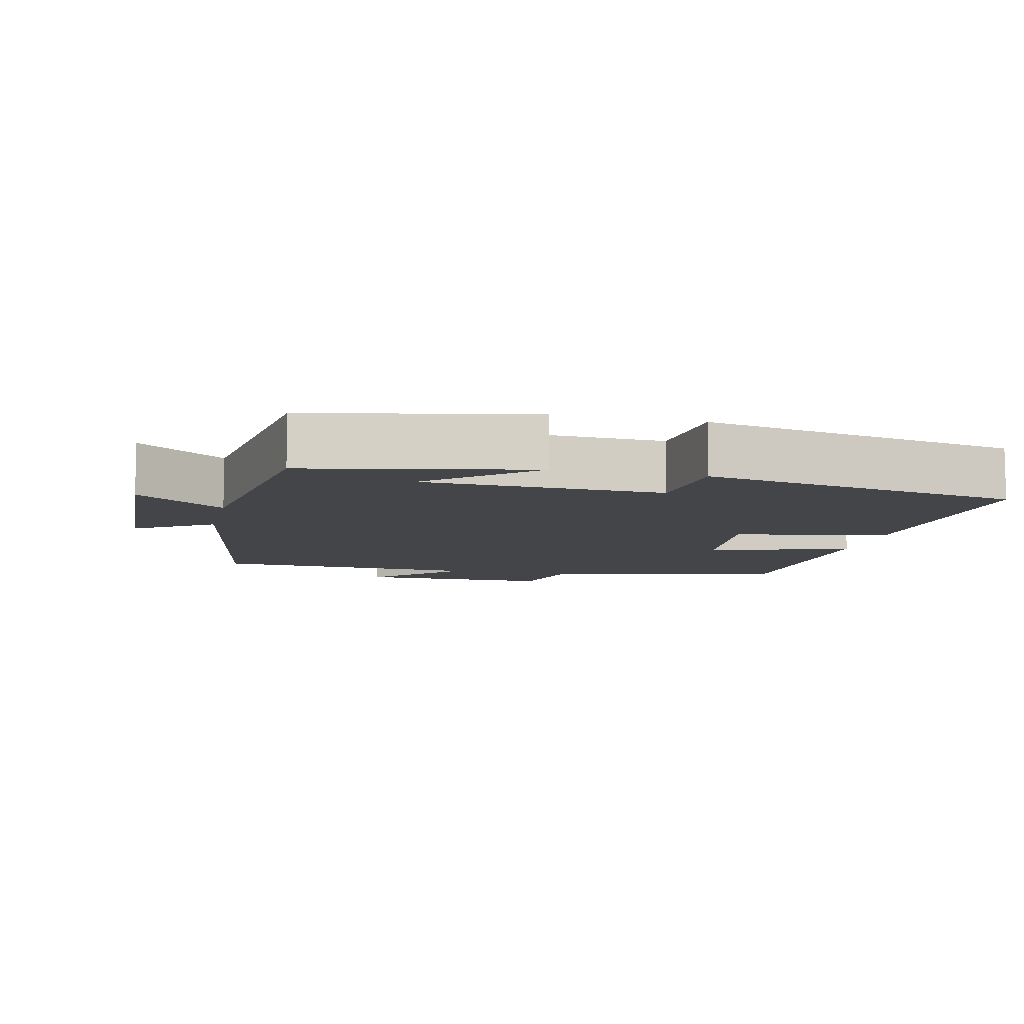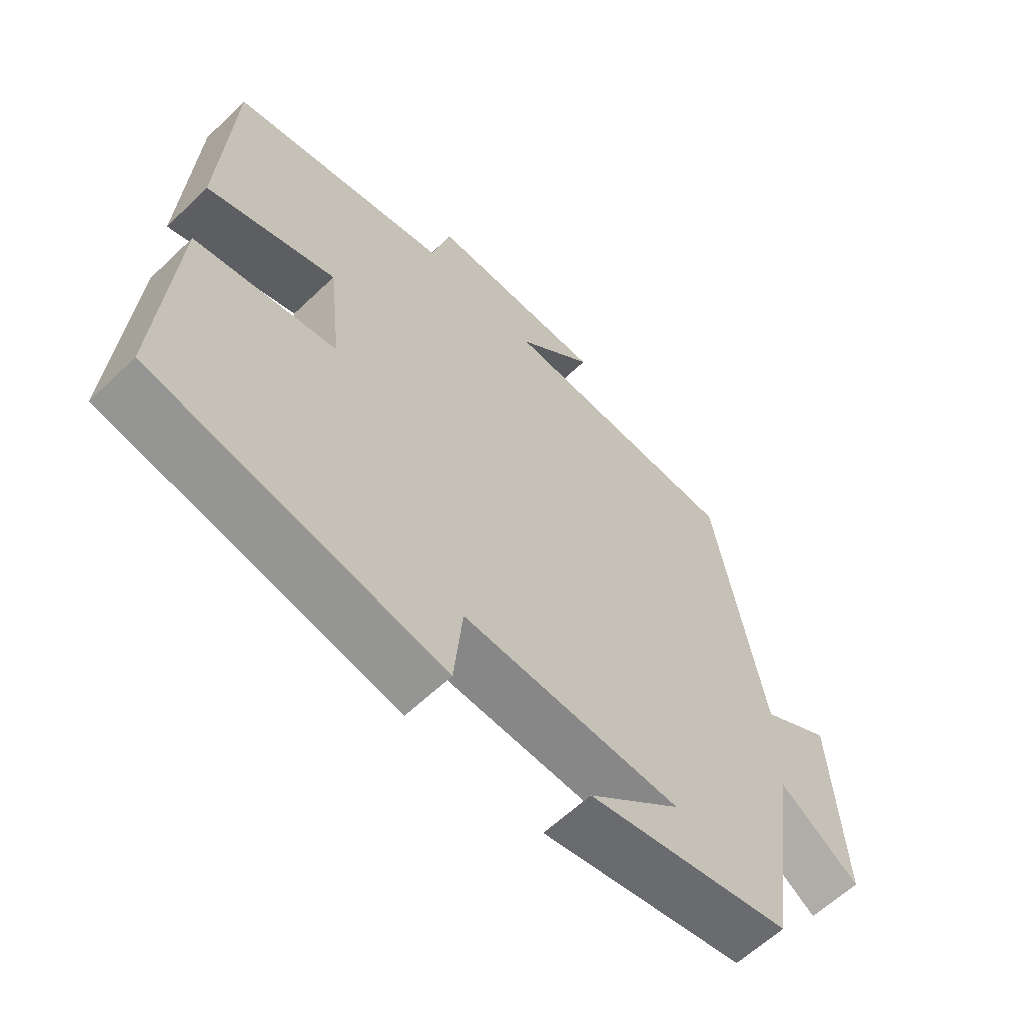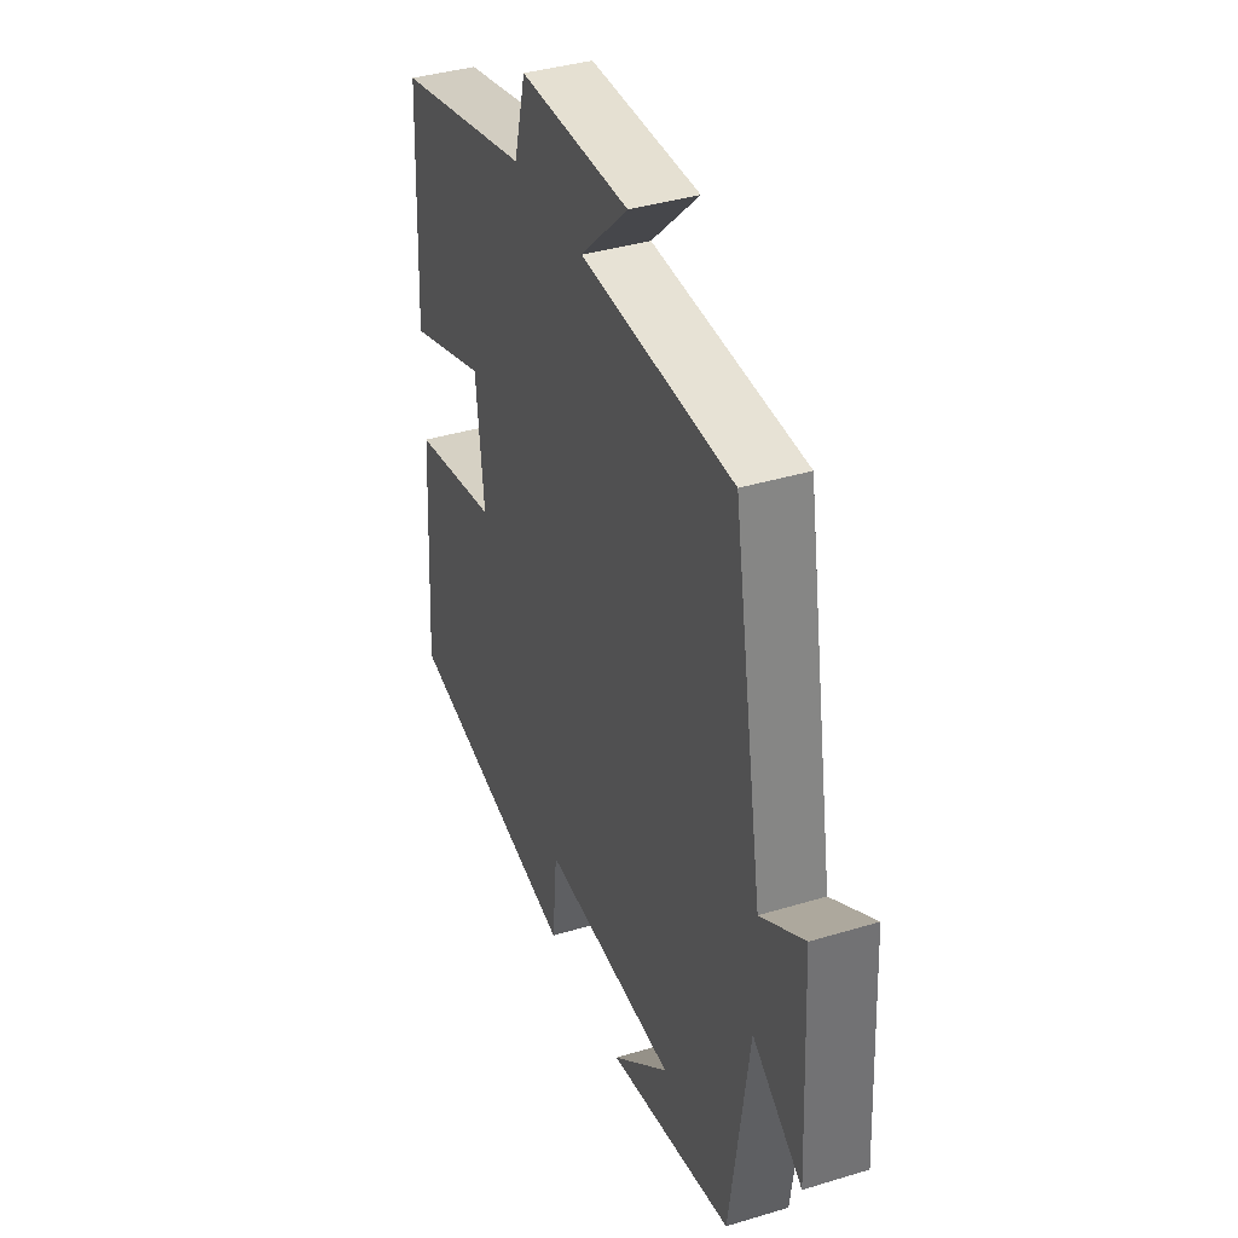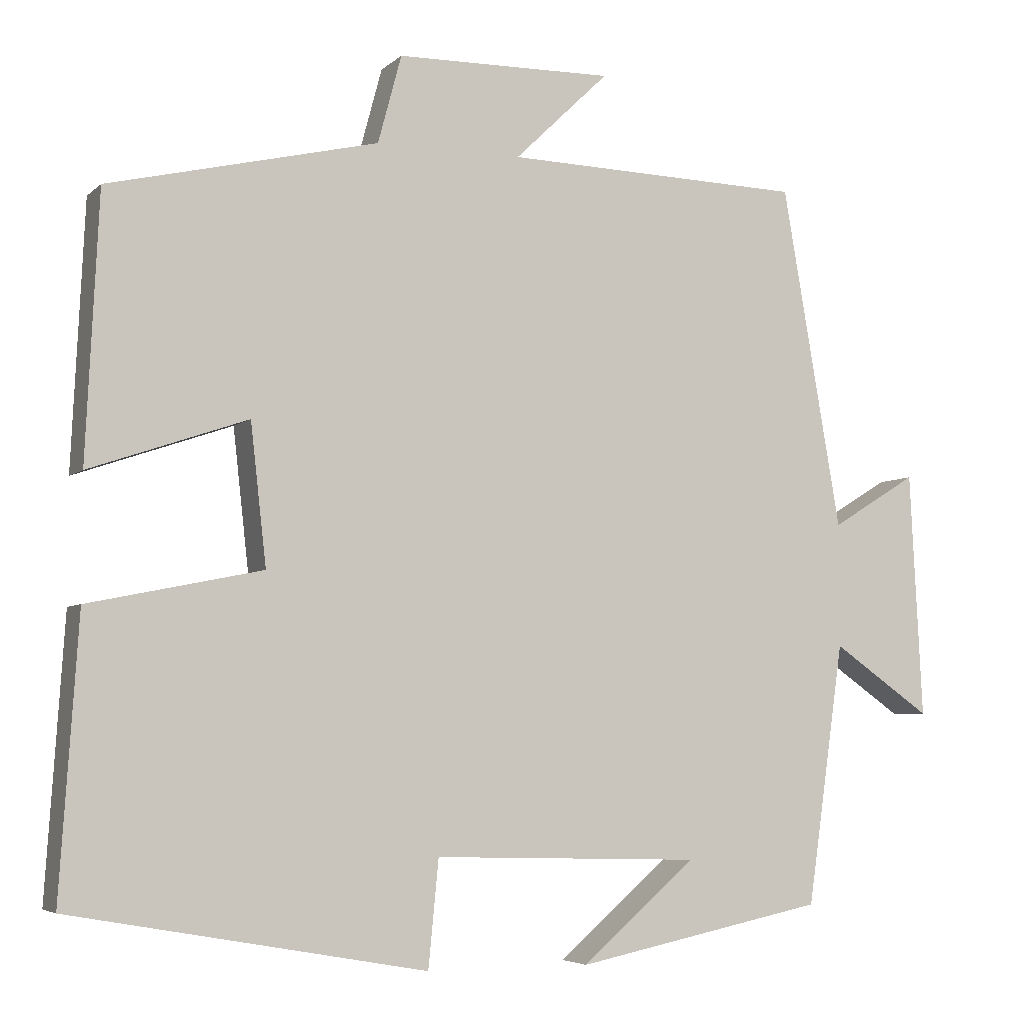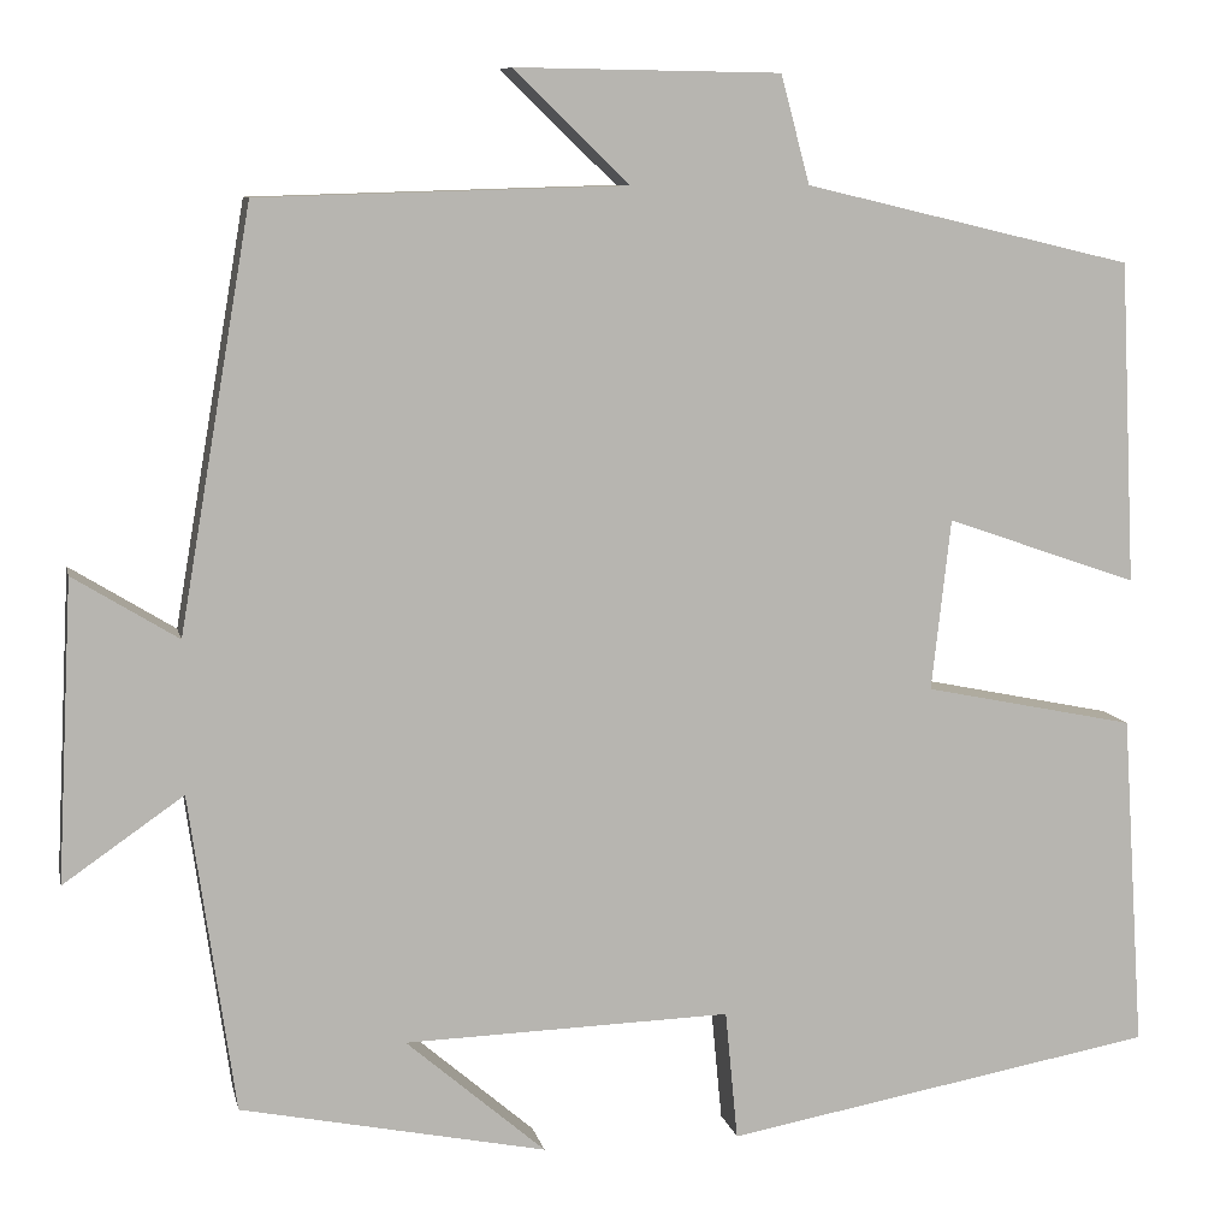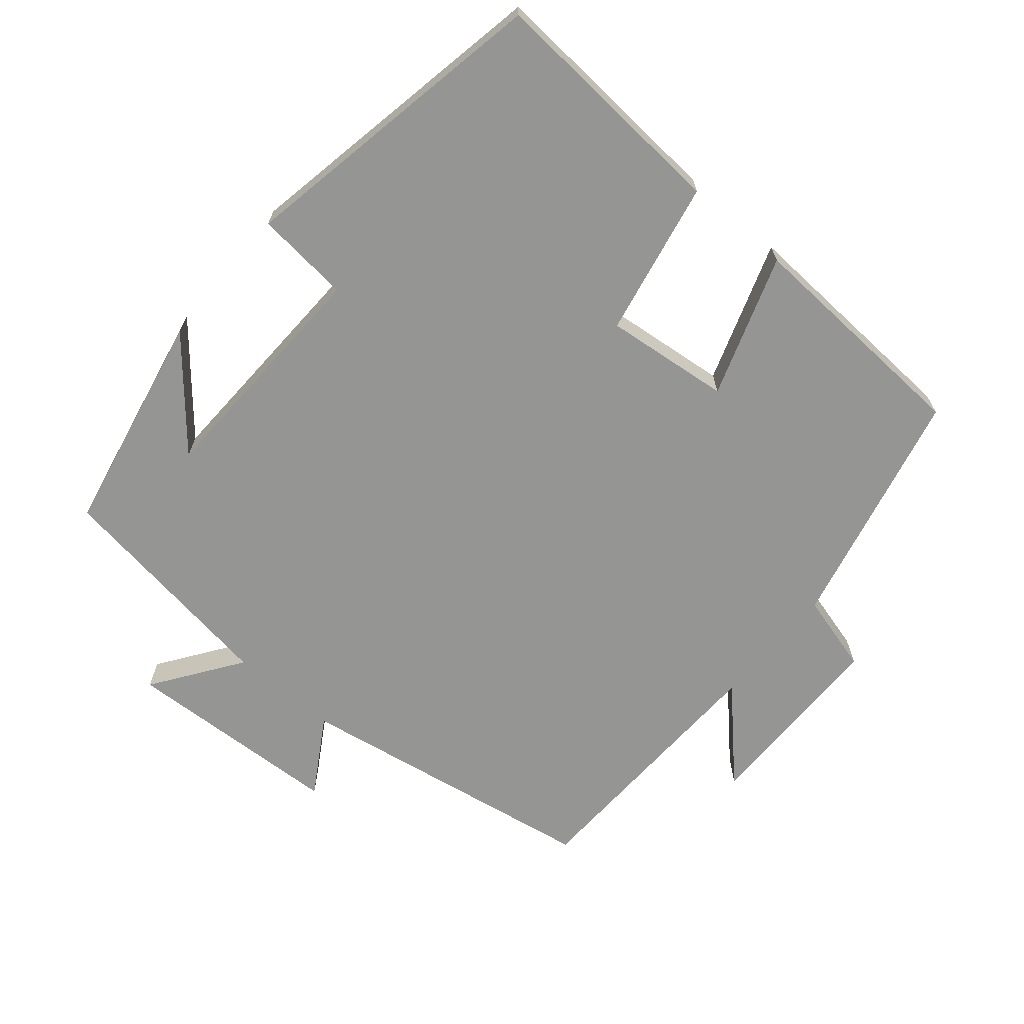
<metadata>
{"format":"obj","ext":"obj","renderer":"f3d","projection":"perspective","resolution":1024,"background":"white","views":[{"elev":-8.9,"azim":166.8,"up":"+Y"},{"elev":-61.3,"azim":-45.9,"up":"+Z"},{"elev":38.6,"azim":69.1,"up":"+Z"},{"elev":-5.1,"azim":-23.3,"up":"+Z"},{"elev":8.8,"azim":168.1,"up":"+Z"},{"elev":-67.3,"azim":-130.4,"up":"+Y"}]}
</metadata>
<code>
v 0.453 0.07 -0.435
v 0.135 0.07 -0.5
v 0.28 0.07 -0.375
v -0.06 0.07 -0.365
v -0.073 0.07 -0.5
v -0.523 0.07 -0.419
v -0.5 0.07 -0.07
v -0.28 0.07 -0.025
v -0.3 0.07 0.153
v -0.5 0.07 0.084
v -0.484 0.07 0.419
v -0.142 0.07 0.5
v -0.112 0.07 0.612
v 0.164 0.07 0.616
v 0.044 0.07 0.5
v 0.425 0.07 0.489
v 0.5 0.07 0.054
v 0.609 0.07 0.121
v 0.625 0.07 -0.191
v 0.5 0.07 -0.104
v 0.453 0 -0.435
v 0.135 0 -0.5
v 0.28 0 -0.375
v -0.06 0 -0.365
v -0.073 0 -0.5
v -0.523 0 -0.419
v -0.5 0 -0.07
v -0.28 0 -0.025
v -0.3 0 0.153
v -0.5 0 0.084
v -0.484 0 0.419
v -0.142 0 0.5
v -0.112 0 0.612
v 0.164 0 0.616
v 0.044 0 0.5
v 0.425 0 0.489
v 0.5 0 0.054
v 0.609 0 0.121
v 0.625 0 -0.191
v 0.5 0 -0.104
f 17 18 19 20
f 17 20 1
f 16 17 1
f 15 16 1
f 12 13 14 15
f 11 12 15
f 10 11 15
f 9 10 15
f 8 9 15 1
f 6 7 8
f 5 6 8
f 4 5 8
f 3 4 8
f 3 8 1
f 1 2 3
f 40 39 38 37
f 21 40 37
f 21 37 36
f 21 36 35
f 35 34 33 32
f 35 32 31
f 35 31 30
f 35 30 29
f 21 35 29 28
f 28 27 26
f 28 26 25
f 28 25 24
f 28 24 23
f 21 28 23
f 23 22 21
f 1 21 22 2
f 2 22 23 3
f 3 23 24 4
f 4 24 25 5
f 5 25 26 6
f 6 26 27 7
f 7 27 28 8
f 8 28 29 9
f 9 29 30 10
f 10 30 31 11
f 11 31 32 12
f 12 32 33 13
f 13 33 34 14
f 14 34 35 15
f 15 35 36 16
f 16 36 37 17
f 17 37 38 18
f 18 38 39 19
f 19 39 40 20
f 20 40 21 1

</code>
